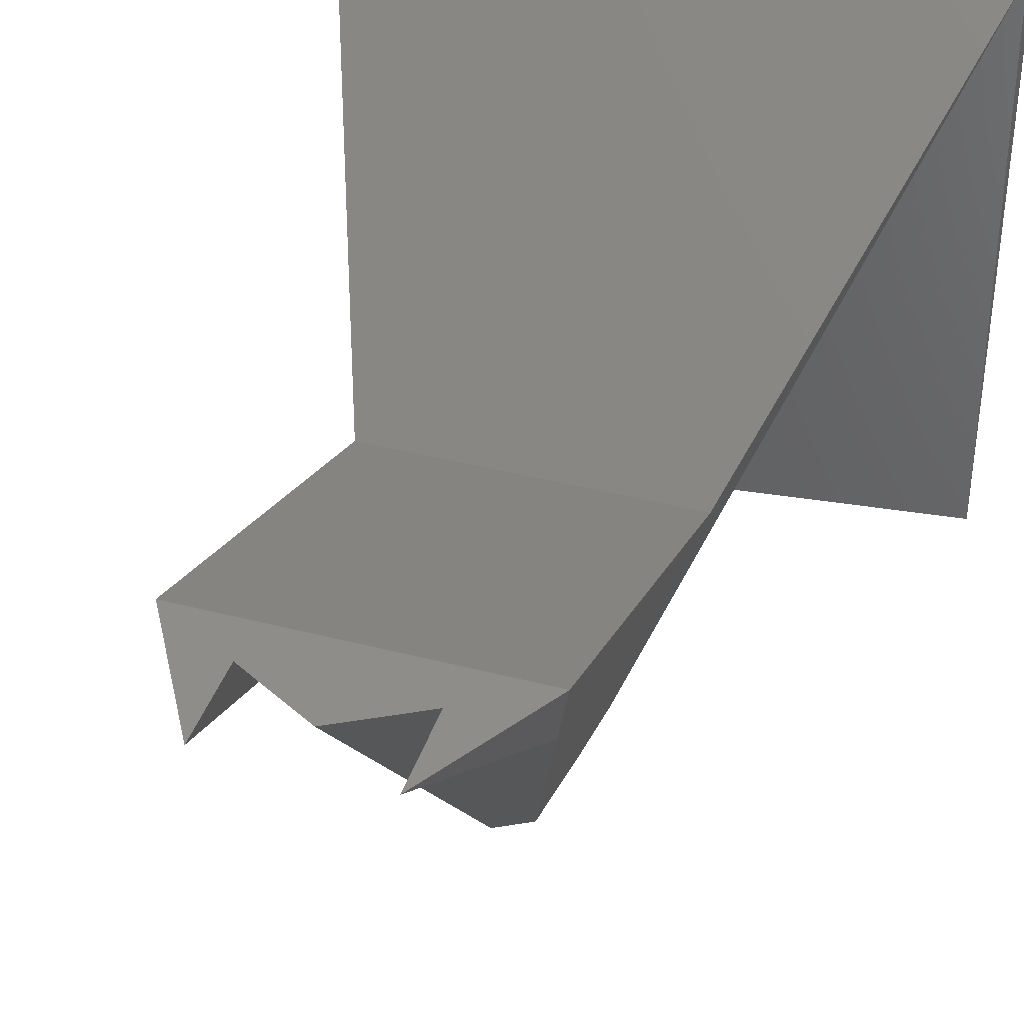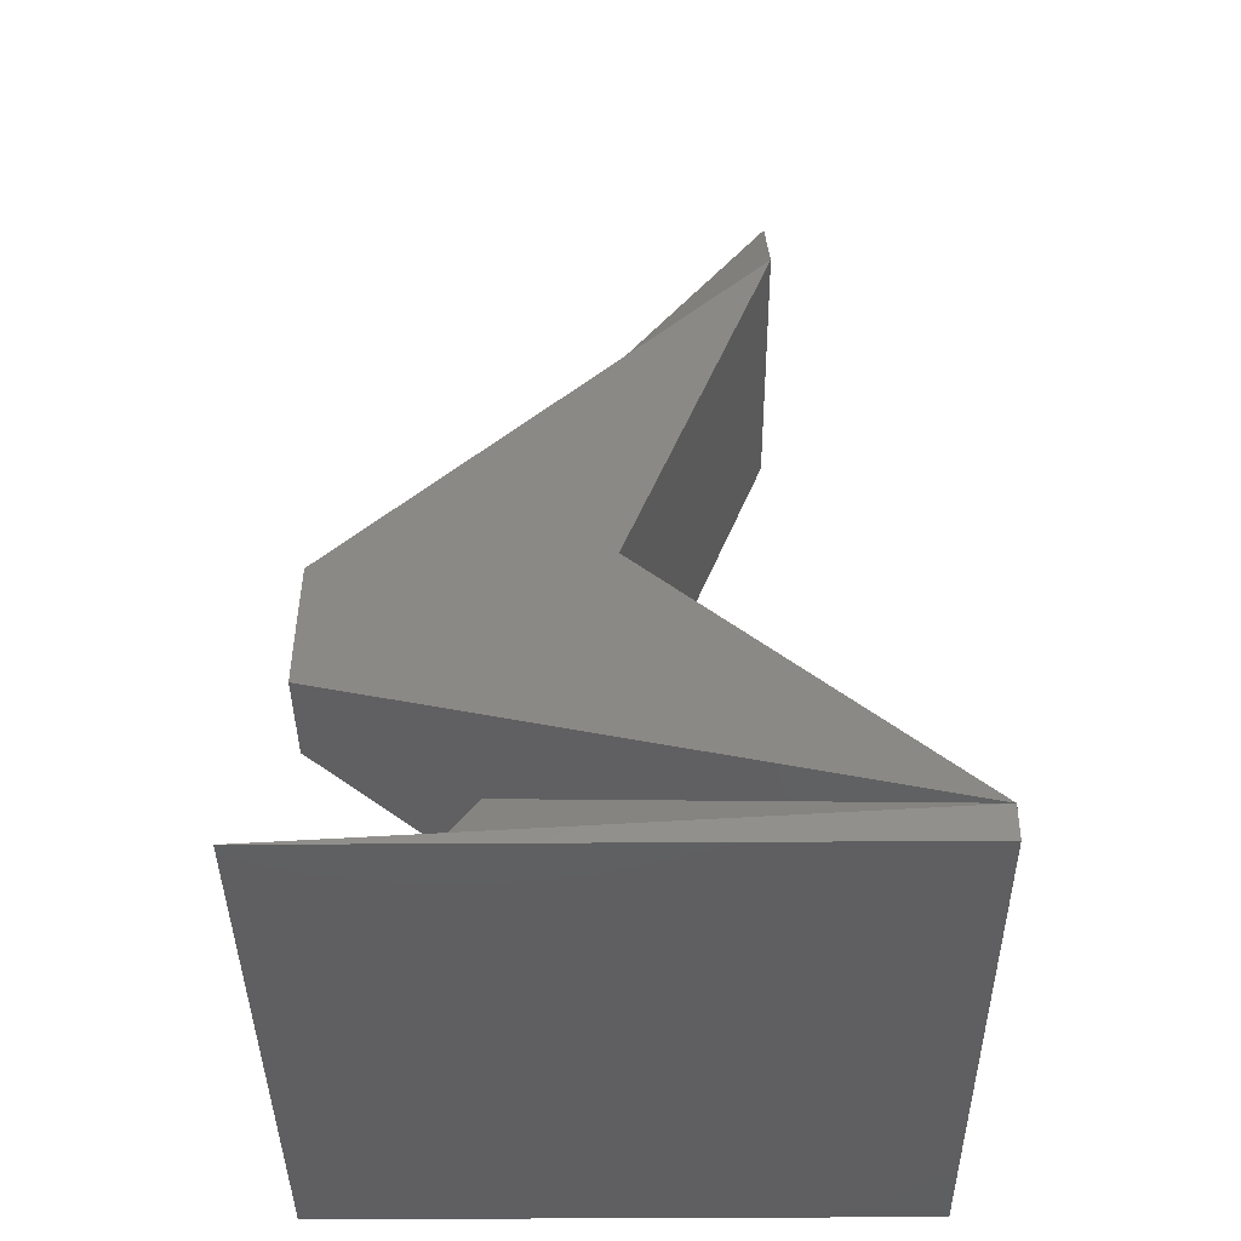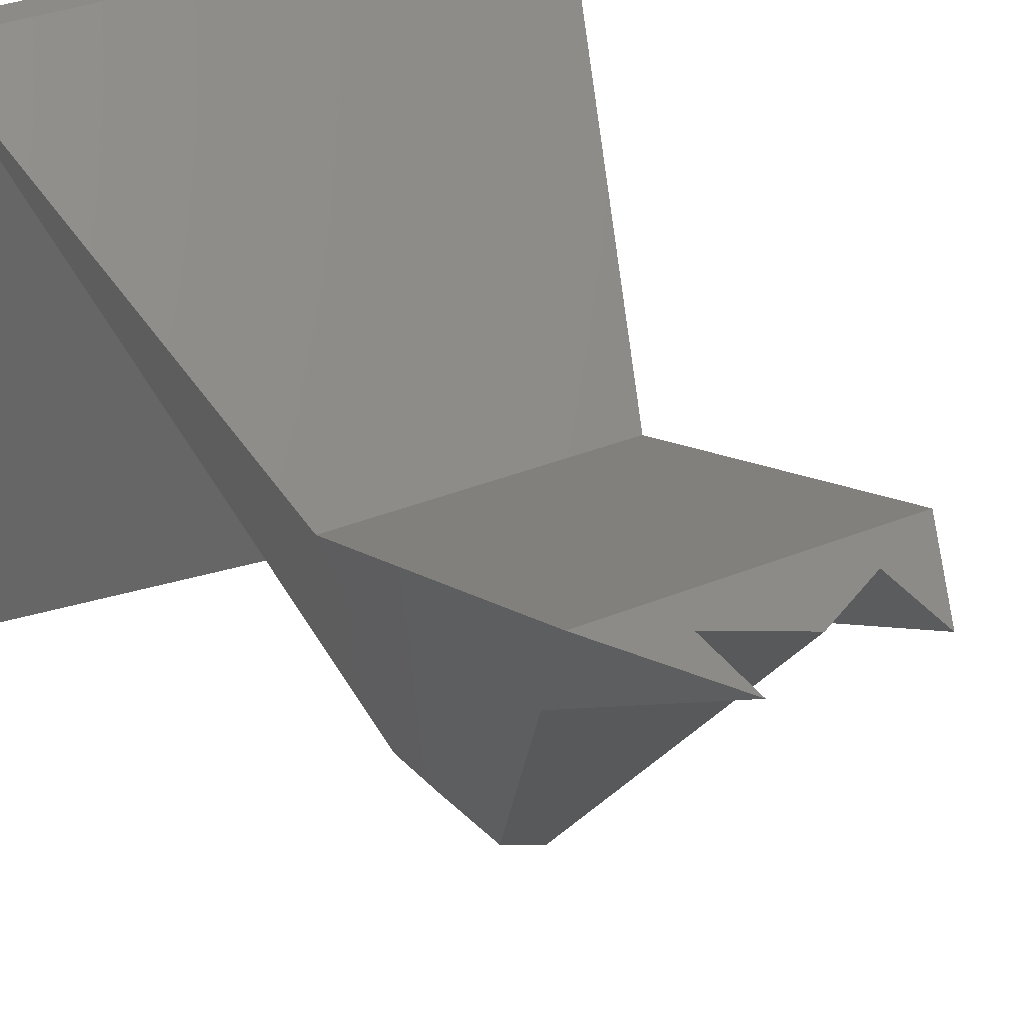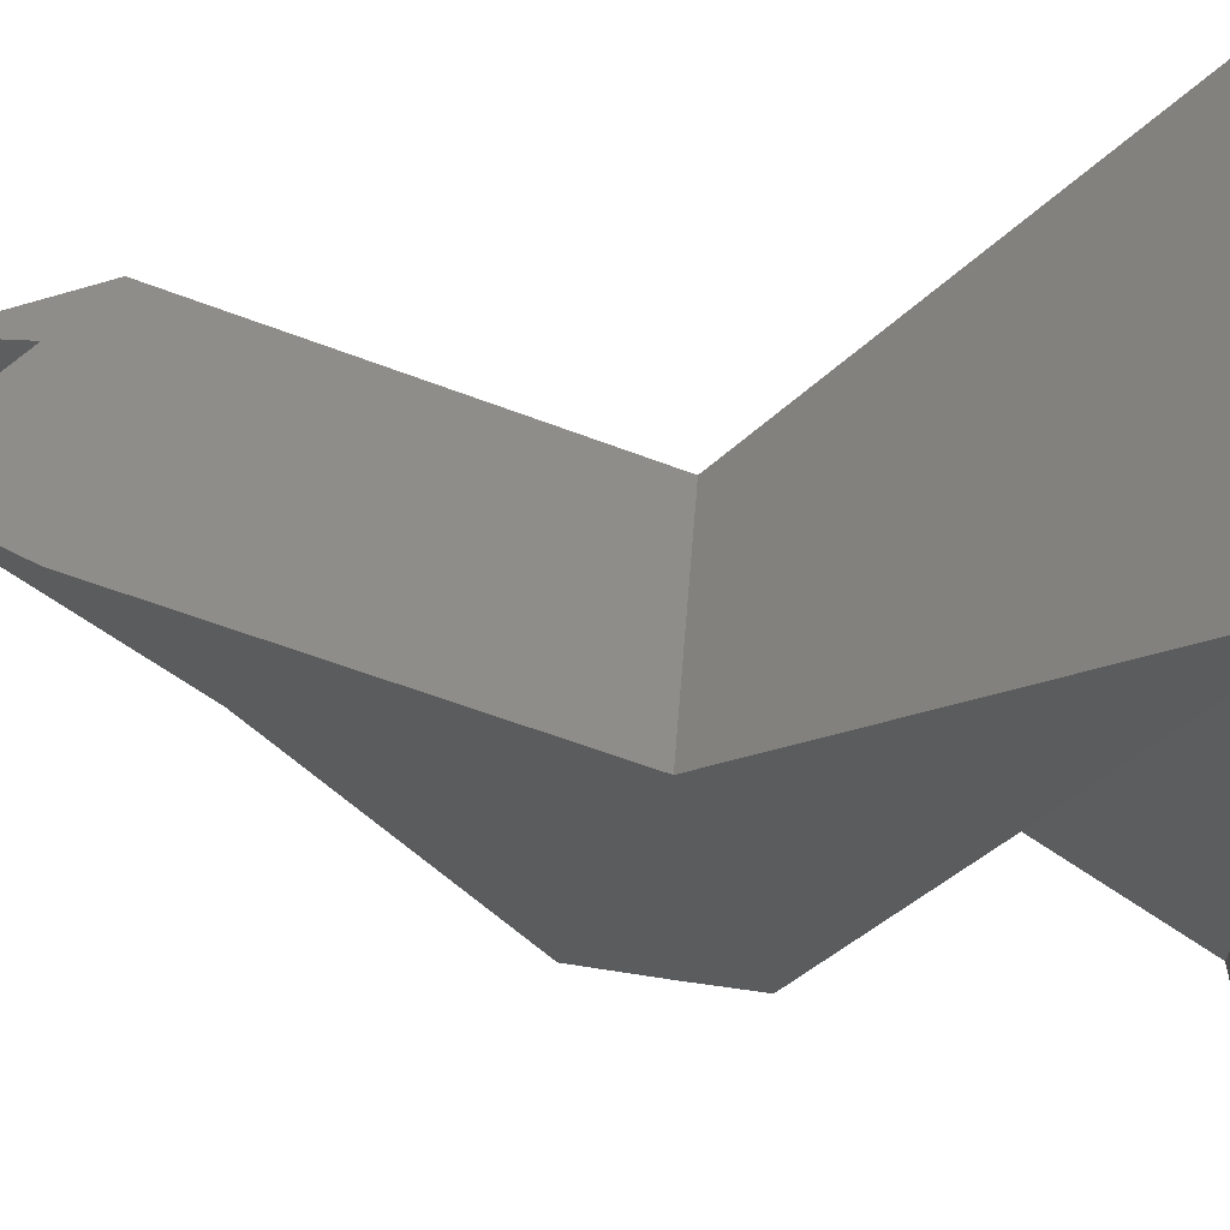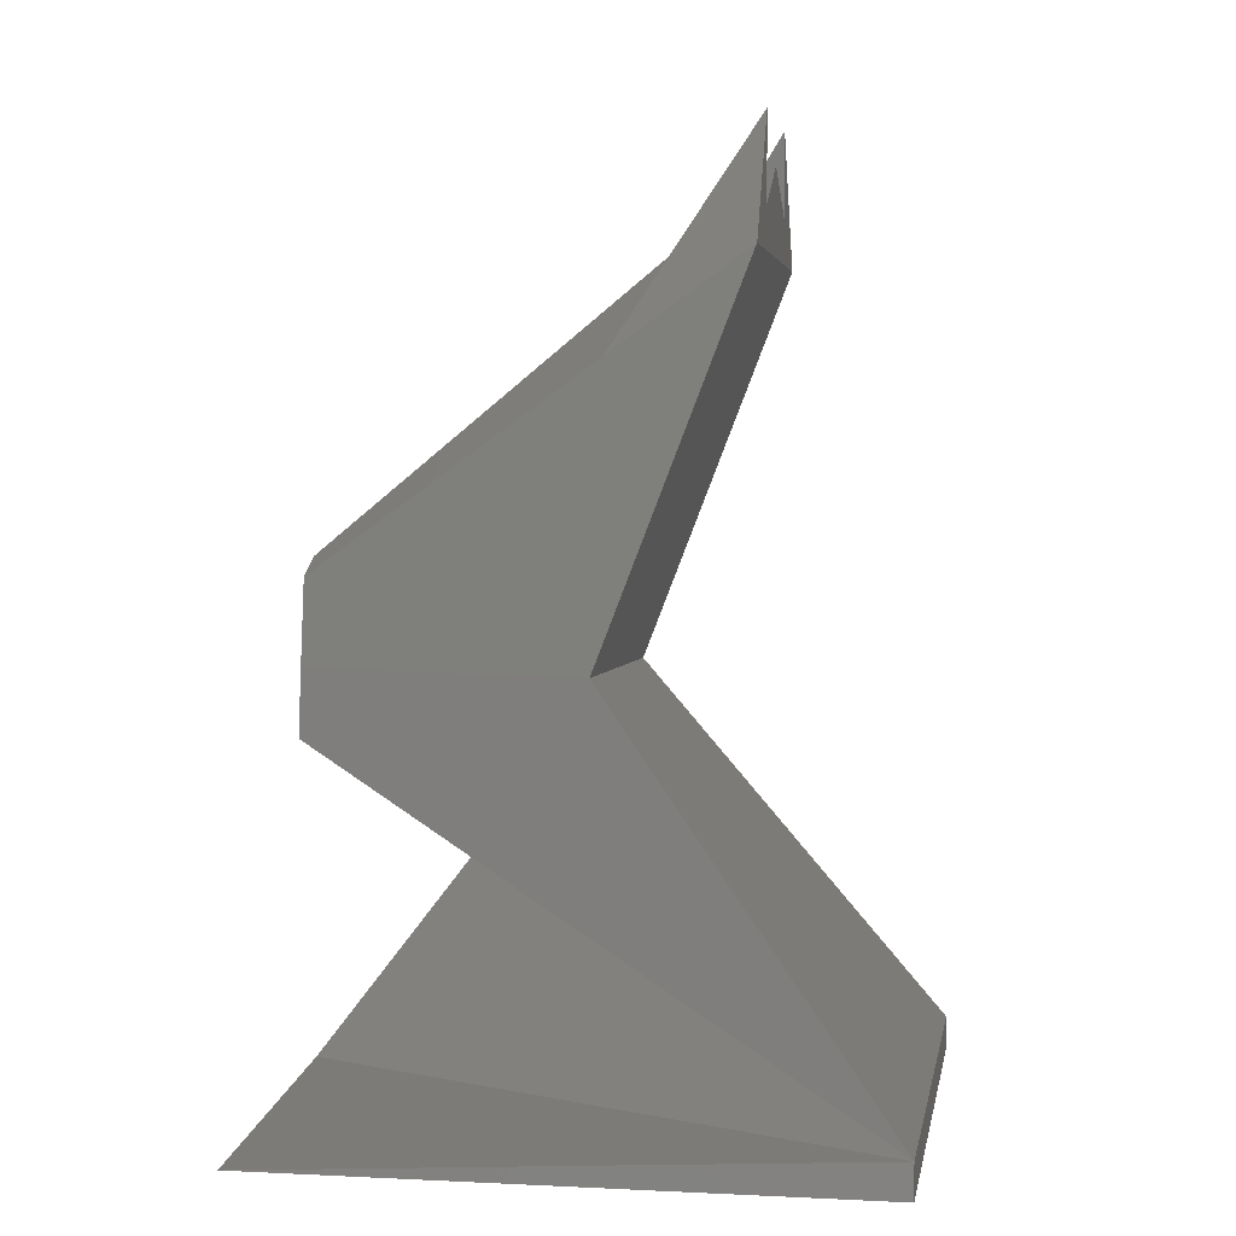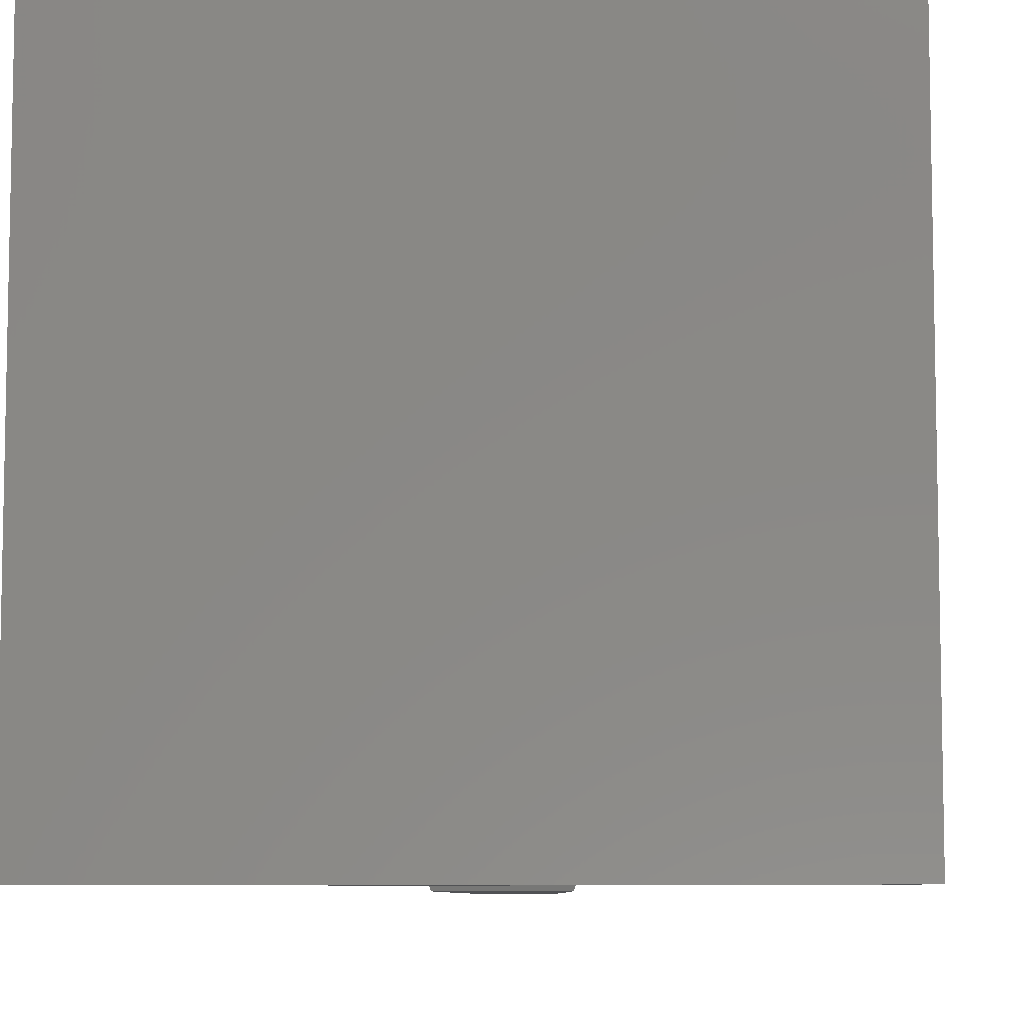
<metadata>
{"format":"stl","ext":"stl","renderer":"f3d","projection":"perspective","resolution":1024,"background":"white","views":[{"elev":39.6,"azim":17.9,"up":"+Y"},{"elev":-40.0,"azim":90.5,"up":"+Z"},{"elev":33.6,"azim":-29.4,"up":"+Y"},{"elev":41.2,"azim":93.9,"up":"+Y"},{"elev":2.7,"azim":99.8,"up":"+Z"},{"elev":-7.7,"azim":-176.4,"up":"+Y"}]}
</metadata>
<code>
# stl→obj: 26 verts, 52 faces
v 193 17.5 24.5
v 187.3 0 20.53
v 186.8 0 24.5
v 201.7 35 2
v 166.7 35 2
v 184.2 10.21 15.12
v 179.8 26.25 49.5
v 182.3 0 29.5
v 177.6 17.81 41.38
v 184.2 26.25 52
v 184.2 0 30.61
v 188.6 26.25 54.5
v 188.6 26.25 49.5
v 193 26.25 47
v 190.8 17.81 41.38
v 179.8 26.25 54.5
v 175.5 26.25 47
v 184.2 0 2
v 181.1 0 20.53
v 201.7 0 0
v 166.7 0 0
v 181.6 0 24.5
v 186.2 0 29.5
v 201.7 35 0
v 166.7 35 0
v 175.5 17.5 24.5
f 1 2 3
f 2 1 4
f 4 5 6
f 7 8 9
f 8 7 10
f 8 10 11
f 12 13 14
f 14 15 12
f 12 15 13
f 7 9 16
f 16 9 17
f 16 17 7
f 14 15 13
f 5 18 6
f 4 6 18
f 19 6 5
f 6 19 2
f 6 2 4
f 13 17 14
f 17 13 7
f 7 13 10
f 18 20 21
f 4 18 20
f 22 2 19
f 2 22 3
f 3 22 8
f 3 8 23
f 23 8 11
f 5 24 25
f 24 5 4
f 4 20 24
f 24 21 25
f 21 24 20
f 18 5 21
f 25 21 5
f 4 5 18
f 13 11 10
f 11 13 23
f 23 13 15
f 15 3 23
f 3 15 1
f 1 15 14
f 7 9 17
f 26 8 22
f 8 26 9
f 9 26 17
f 14 26 1
f 26 14 17
f 5 22 19
f 22 5 26
f 1 5 4
f 5 1 26

</code>
